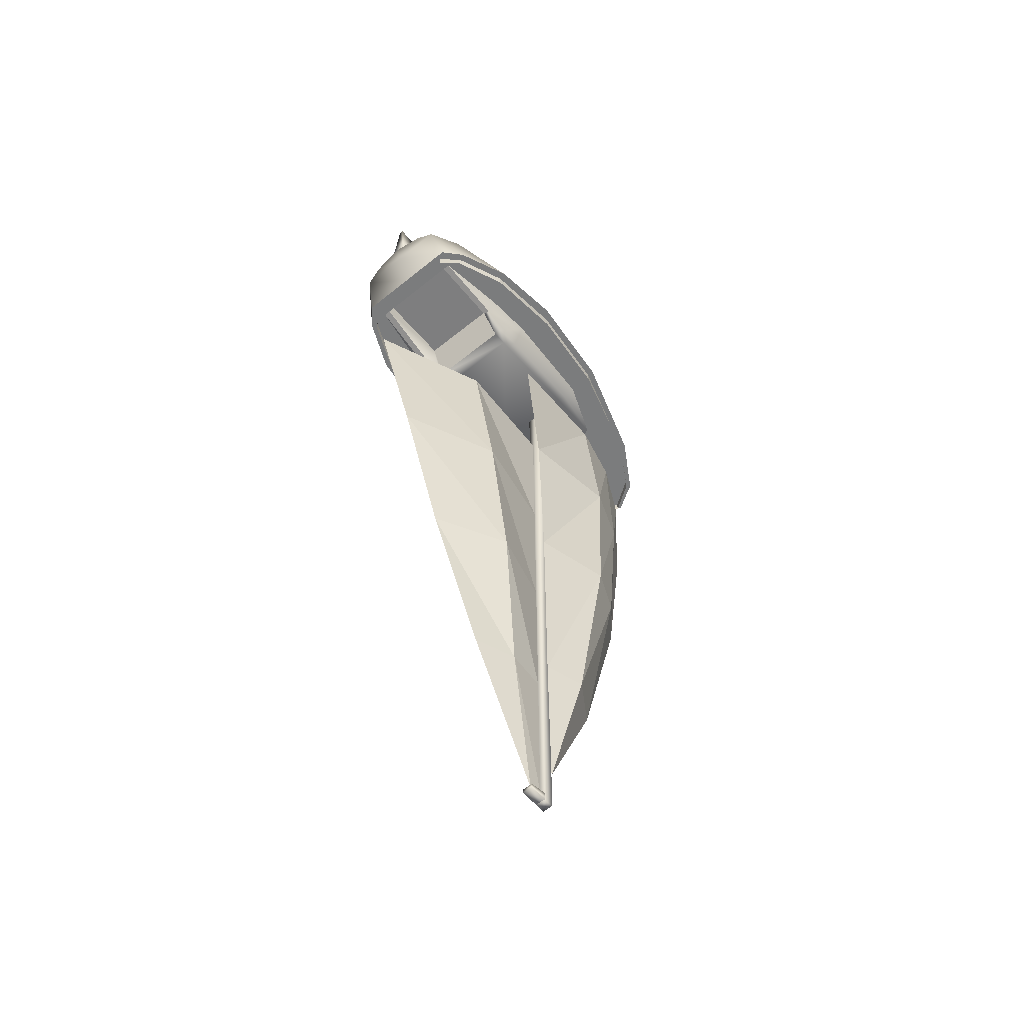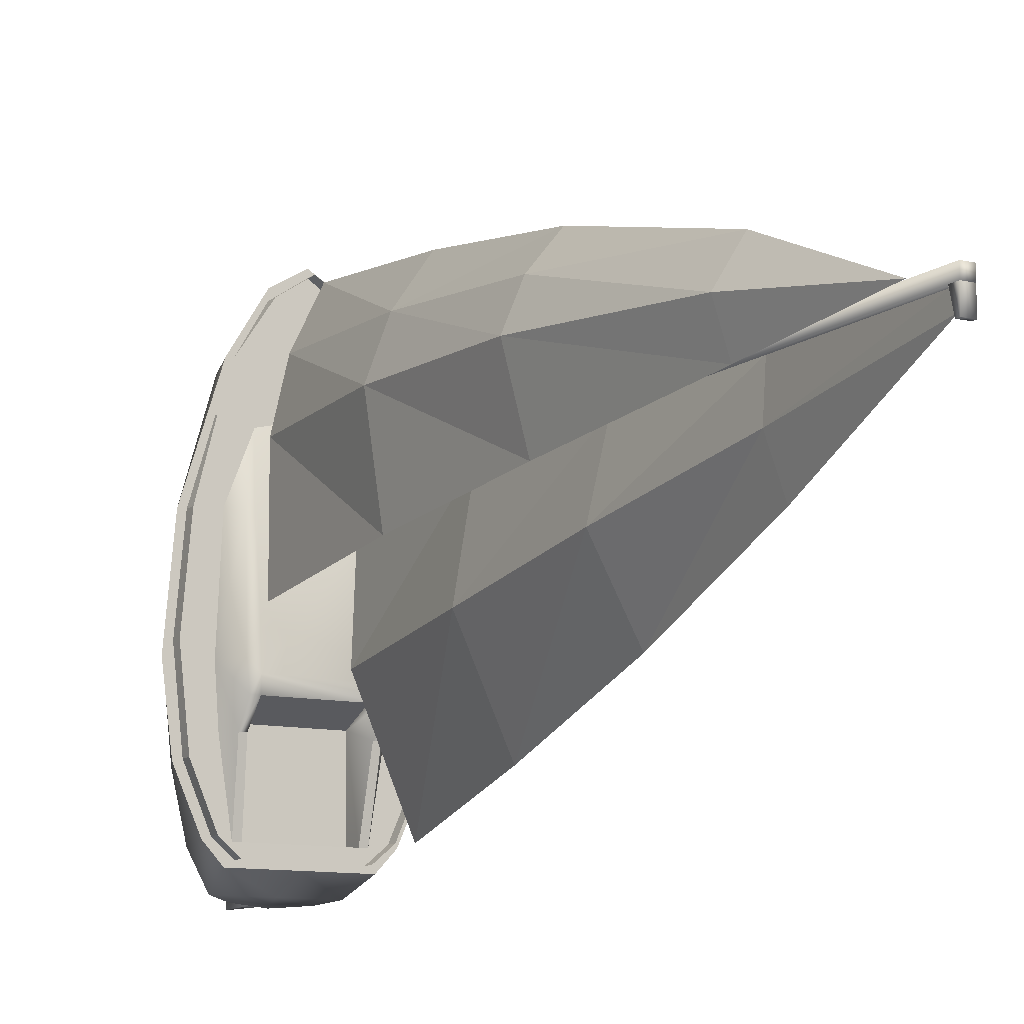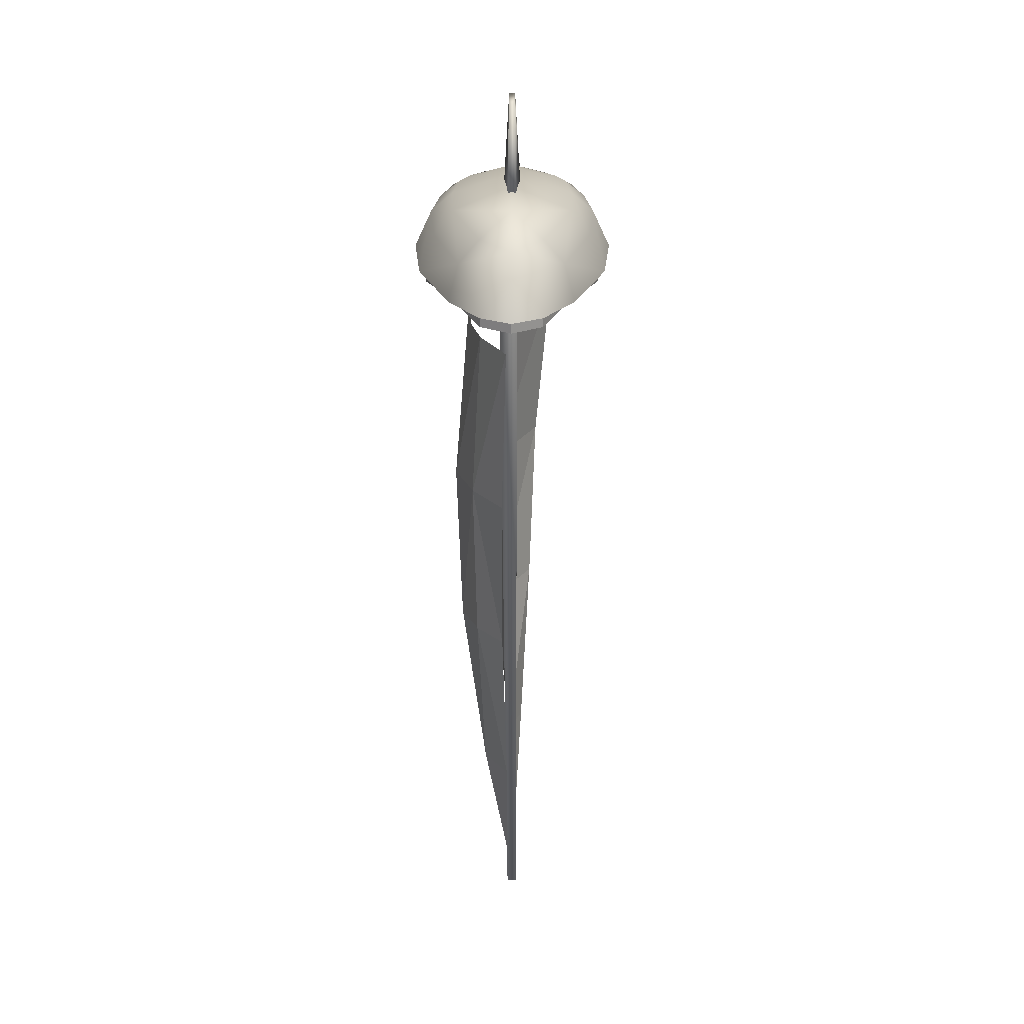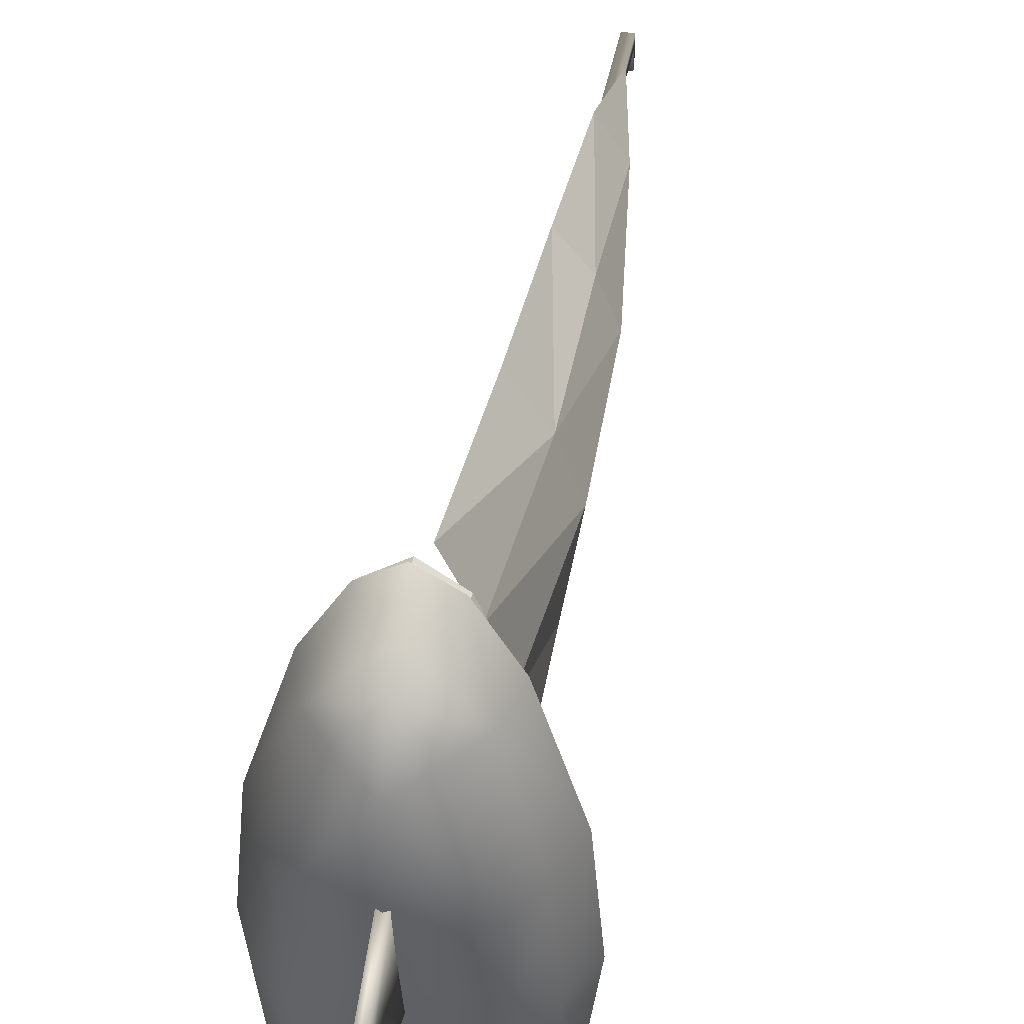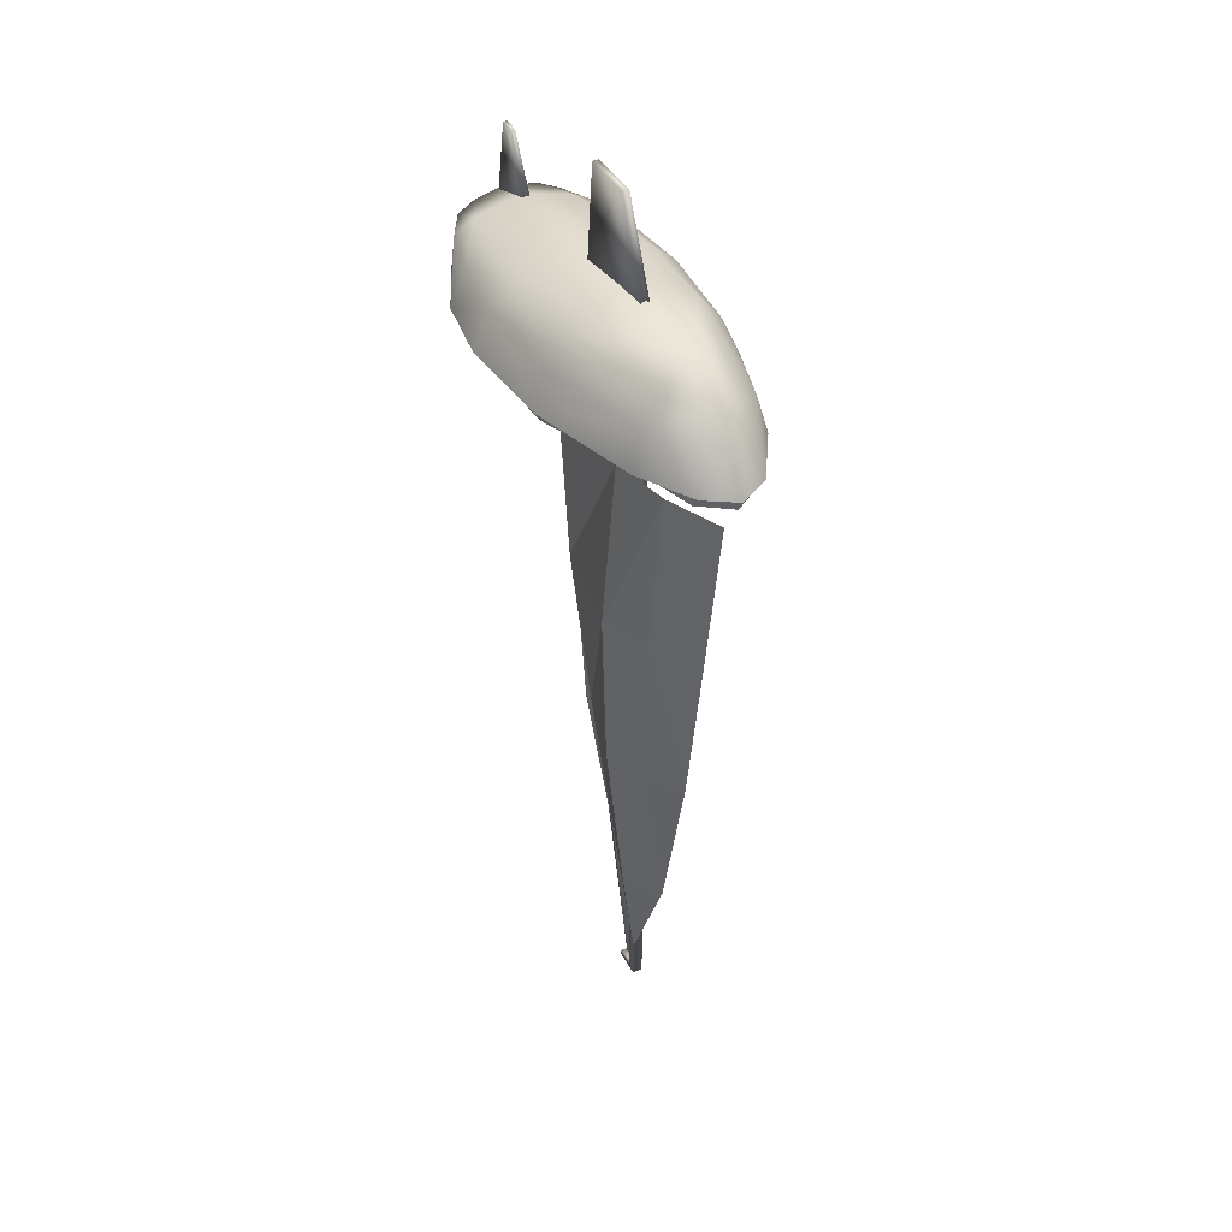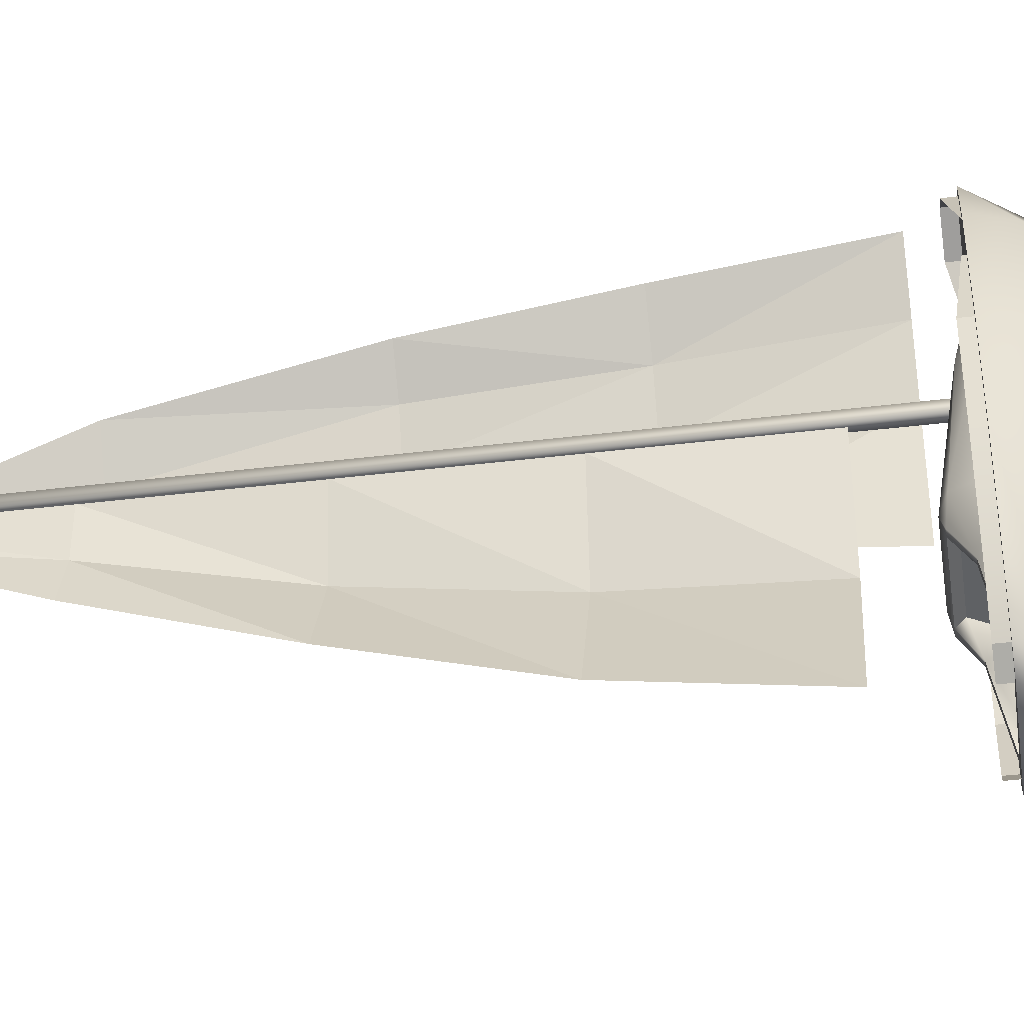
<metadata>
{"format":"obj","ext":"obj","renderer":"f3d","projection":"perspective","resolution":1024,"background":"white","views":[{"elev":-58.7,"azim":39.8,"up":"+Z"},{"elev":-10.8,"azim":150.4,"up":"+Y"},{"elev":23.6,"azim":-179.8,"up":"+Z"},{"elev":41.8,"azim":10.3,"up":"+Y"},{"elev":41.2,"azim":153.6,"up":"+Z"},{"elev":-38.2,"azim":-81.0,"up":"+Y"}]}
</metadata>
<code>
o Yacht.005
v -6.2e-05 41.69 -8.193
v 4.821 38.79 -8.193
v -6.2e-05 38.41 -2.212
v 8.279 29.78 -2.212
v -6.2e-05 35.39 1.188
v 4.967 29.16 1.487
v -6.2e-05 28.06 5.684
v 9.739 11.36 1.64
v -6.1e-05 10.27 5.442
v 10.16 -3.112 1.155
v -6.1e-05 -3.259 4.347
v 9.281 -14.6 0.5143
v -6.1e-05 -14.49 3.009
v 7.565 -23.29 -0.5505
v -6.1e-05 -23.54 1.338
v -6.1e-05 -29.12 -0.05281
v -7.8 -24.7 -7.999
v -7.8 -24.7 -9.927
v -10.64 -22.28 -7.999
v -10.64 -22.28 -9.927
v -14.11 -14.15 -7.999
v -14.11 -14.15 -9.927
v -15.48 -1.554 -7.999
v -15.48 -1.554 -9.927
v -14.17 13 -7.999
v -14.17 13 -9.927
v -10.98 23.72 -7.999
v -10.98 23.72 -8.742
v 10.98 23.72 -7.999
v 10.98 23.72 -8.742
v 14.17 13 -7.999
v 14.17 13 -9.927
v 15.48 -1.554 -7.999
v 15.48 -1.554 -9.927
v 14.11 -14.15 -7.999
v 14.11 -14.15 -9.927
v 10.64 -22.28 -7.999
v 10.64 -22.28 -9.927
v 7.8 -24.7 -7.999
v 7.8 -24.7 -9.927
v -9.077 -25.55 -8.193
v -11.75 -22.66 -8.193
v -8.073 -28.03 -2.212
v -10.8 -23.01 -2.212
v -7.565 -23.29 -0.5505
v -12.78 -14.51 -2.212
v -9.281 -14.6 0.5143
v -13.99 -3.155 -2.212
v -10.16 -3.112 1.155
v -12.77 12.27 -2.212
v -9.739 11.36 1.64
v -8.28 29.78 -2.212
v -1.36 -28.69 -0.4997
v -0.3106 -25.95 10.13
v -0.3106 -28.64 10.13
v 0.3106 -28.64 10.13
v 1.36 -28.69 -0.4997
v 0.6007 -21.98 0.9616
v -0.6007 -21.98 0.9616
v 0.3106 -25.95 10.13
v -1.36 0.4895 3.702
v -0.5005 9.138 18.61
v -0.5005 0.4185 18.61
v 0.5005 0.4185 18.61
v 1.36 0.4895 3.702
v 0.6826 15.2 4.072
v -0.6826 15.2 4.072
v 0.5005 9.138 18.61
v 9.88 30.4 -8.193
v 15.31 12.96 -8.193
v 12.77 12.27 -2.212
v 13.99 -3.155 -2.212
v 12.78 -14.51 -2.212
v 0 12.83 -21.25
v 0.6904 -5.216 -21.25
v 0 12.83 -47.18
v 2.662 -2.416 -47.27
v 0 12.83 -73.12
v 2.816 1.495 -73.3
v 0 12.83 -99.05
v 0.6243 6.154 -99.32
v 0 12.83 -125.7
v 0 10.55 -126.4
v -0.8227 12.75 -8.393
v -0.8227 12.75 -127.6
v -0.8227 14.39 -8.393
v -0.8227 14.39 -127.6
v 2.139 14.39 -8.393
v 0.8227 14.39 -127.6
v 0.8227 12.75 -8.393
v 0.8227 12.75 -127.6
v -15.31 12.96 -8.193
v -16.77 -3.25 -8.193
v -15.33 -14.49 -8.193
v 8.191 -22.75 -8.193
v 9.957 -11.25 -8.193
v 8.606 -11.17 -10.37
v 10.56 -3.25 -8.193
v 8.497 -7.423 -12.88
v 8.688 -3.25 -12.38
v 7.433 -5.16 -13.44
v 6.854 12.44 -10.64
v 7.071 2.542 -14.01
v 7.031 5.535 -40.65
v 7.119 20.6 -14.01
v 9.355 20.7 -40.77
v 4.92 30.11 -14.01
v 6.394 28.78 -40.82
v 0.8286 38.65 -14.01
v 1.54 35.87 -40.88
v 1.542 31.94 -67.29
v 5.864 26.58 -67.29
v 0.8286 24.27 -97.63
v 4.721 18.06 -97.69
v 0.8286 14.51 -120.6
v 2.722 11.86 -97.76
v -0.8189 12.77 -127.6
v -0.8189 12.77 -126.1
v -0.8189 9.764 -127.6
v -0.8189 9.764 -126.9
v 0.8189 9.764 -127.6
v 0.8189 9.764 -126.9
v 0.8189 12.77 -127.6
v 0.8189 12.77 -126.1
v -4.968 29.16 1.487
v 9.077 -25.55 -8.193
v 8.073 -28.03 -2.212
v 11.75 -22.66 -8.193
v 10.8 -23.01 -2.212
v 15.33 -14.49 -8.193
v -7.093 -23.26 -21.25
v -4.369 -17.66 -47.37
v -3.247 -9.838 -73.48
v 7.025 -22.75 -8.193
v -6.1e-05 -25.55 -8.193
v -6.2e-05 -28.03 -2.212
v -4.821 38.79 -8.193
v -9.88 30.4 -8.193
v -7.434 -5.16 -13.44
v -6.854 12.44 -10.64
v -6.2e-05 24.31 -8.193
v 6.234 22.8 -8.193
v -5.159 -28.7 -1.07
v 5.159 -28.7 -1.07
v 9.808 13.6 -8.193
v 16.77 -3.25 -8.193
v 5.328 8.528 -67.29
v 8.512 20.23 -67.29
v -6.234 22.8 -8.193
v -9.808 13.6 -8.193
v -8.144 13.02 -10.36
v -8.689 -3.25 -12.38
v -8.606 -11.17 -10.37
v -7.558 -11.17 -10.37
v -8.497 -7.423 -12.88
v -7.228 -7.423 -12.88
v 8.144 13.02 -10.36
v -8.191 -22.75 -8.193
v -9.958 -11.25 -8.193
v -6.2e-05 40.59 -8.133
v -6.2e-05 40.59 -10.05
v 4.831 37.34 -8.133
v 4.831 37.34 -10.05
v -4.831 37.34 -8.133
v -4.831 37.34 -10.05
v -7.026 -9.541 -4.908
v -7.228 -6.179 -11.66
v 7.228 -7.423 -12.88
v 7.228 -6.179 -11.66
v 7.557 -11.17 -10.37
v 7.026 -9.541 -4.908
v -10.56 -3.25 -8.193
v -7.27 -26.58 -4.567
v 7.27 -26.58 -4.567
v -7.025 -22.75 -8.193
v -1.712 -0.5196 -99.59
v 8.981 30.18 -8.133
v -8.981 30.18 -8.133
f 3 2 1
f 4 2 3
f 5 4 3
f 6 4 5
f 7 6 5
f 8 6 7
f 9 8 7
f 10 8 9
f 11 10 9
f 12 10 11
f 13 12 11
f 14 12 13
f 15 14 13
f 16 14 15
f 19 18 17
f 20 18 19
f 21 20 19
f 22 20 21
f 23 22 21
f 24 22 23
f 25 24 23
f 26 24 25
f 27 26 25
f 28 26 27
f 31 30 29
f 32 30 31
f 33 32 31
f 34 32 33
f 35 34 33
f 36 34 35
f 37 36 35
f 38 36 37
f 39 38 37
f 40 38 39
f 43 42 41
f 44 42 43
f 45 44 43
f 46 44 45
f 47 46 45
f 48 46 47
f 49 48 47
f 50 48 49
f 51 50 49
f 52 50 51
f 55 54 53
f 56 54 55
f 57 56 55
f 58 56 57
f 53 58 57
f 59 58 53
f 54 59 53
f 60 59 54
f 56 60 54
f 58 60 56
f 63 62 61
f 64 62 63
f 65 64 63
f 66 64 65
f 61 66 65
f 67 66 61
f 62 67 61
f 68 67 62
f 64 68 62
f 66 68 64
f 4 69 2
f 70 69 4
f 71 70 4
f 72 70 71
f 10 72 71
f 73 72 10
f 12 73 10
f 14 73 12
f 76 75 74
f 77 75 76
f 78 77 76
f 79 77 78
f 80 79 78
f 81 79 80
f 82 81 80
f 83 81 82
f 86 85 84
f 87 85 86
f 88 87 86
f 89 87 88
f 90 89 88
f 91 89 90
f 84 91 90
f 85 91 84
f 92 50 52
f 48 50 92
f 93 48 92
f 46 48 93
f 94 46 93
f 44 46 94
f 42 44 94
f 97 96 95
f 98 96 97
f 99 98 97
f 100 98 99
f 101 100 99
f 102 100 101
f 105 104 103
f 106 104 105
f 107 106 105
f 108 106 107
f 109 108 107
f 110 108 109
f 111 108 110
f 112 108 111
f 113 112 111
f 114 112 113
f 115 114 113
f 116 114 115
f 119 118 117
f 120 118 119
f 121 120 119
f 122 120 121
f 123 122 121
f 124 122 123
f 52 5 3
f 125 5 52
f 51 125 52
f 7 125 51
f 9 7 51
f 128 127 126
f 129 127 128
f 130 129 128
f 73 129 130
f 72 73 130
f 77 131 75
f 132 131 77
f 79 132 77
f 133 132 79
f 81 133 79
f 126 95 128
f 134 95 126
f 135 134 126
f 41 134 135
f 135 43 41
f 136 43 135
f 126 136 135
f 127 136 126
f 137 3 1
f 52 3 137
f 138 52 137
f 92 52 138
f 140 101 139
f 102 101 140
f 141 102 140
f 142 102 141
f 136 143 43
f 16 143 136
f 127 16 136
f 144 16 127
f 69 142 141
f 145 142 69
f 70 145 69
f 146 145 70
f 106 147 104
f 148 147 106
f 108 148 106
f 112 148 108
f 151 150 149
f 152 150 151
f 140 152 151
f 139 152 140
f 143 45 43
f 15 45 143
f 16 15 143
f 14 129 73
f 127 129 14
f 144 127 14
f 8 4 6
f 71 4 8
f 10 71 8
f 155 154 153
f 156 154 155
f 139 156 155
f 157 102 142
f 100 102 157
f 98 100 157
f 15 47 45
f 13 47 15
f 13 49 47
f 11 49 13
f 94 158 42
f 159 158 94
f 11 51 49
f 9 51 11
f 162 161 160
f 163 161 162
f 160 165 164
f 161 165 160
f 156 166 154
f 167 166 156
f 170 169 168
f 171 169 170
f 168 167 156
f 169 167 168
f 159 153 158
f 172 153 159
f 166 174 173
f 171 174 166
f 93 150 172
f 92 150 93
f 92 149 150
f 138 149 92
f 138 141 149
f 69 141 138
f 99 168 101
f 97 168 99
f 169 166 167
f 171 166 169
f 175 174 134
f 173 174 175
f 158 41 42
f 175 41 158
f 2 137 1
f 69 137 2
f 156 101 168
f 139 101 156
f 114 148 112
f 116 148 114
f 154 158 153
f 175 158 154
f 176 81 83
f 133 81 176
f 97 134 170
f 95 134 97
f 175 166 173
f 154 166 175
f 145 157 142
f 98 157 145
f 174 170 134
f 171 170 174
f 155 152 139
f 153 152 155
f 152 172 150
f 153 172 152
f 172 94 93
f 159 94 172
f 89 85 87
f 91 85 89
f 146 72 130
f 70 72 146
f 122 118 120
f 124 118 122
f 123 119 117
f 121 119 123
f 146 96 98
f 130 96 146
f 130 95 96
f 128 95 130
f 162 177 163
f 178 164 165
f 5 125 7
f 16 144 14
f 97 170 168
f 98 145 146
f 147 148 116
f 69 138 137
f 41 175 134
f 140 149 141
f 151 149 140
f 53 57 55
f 60 58 59
f 61 65 63
f 68 66 67

</code>
